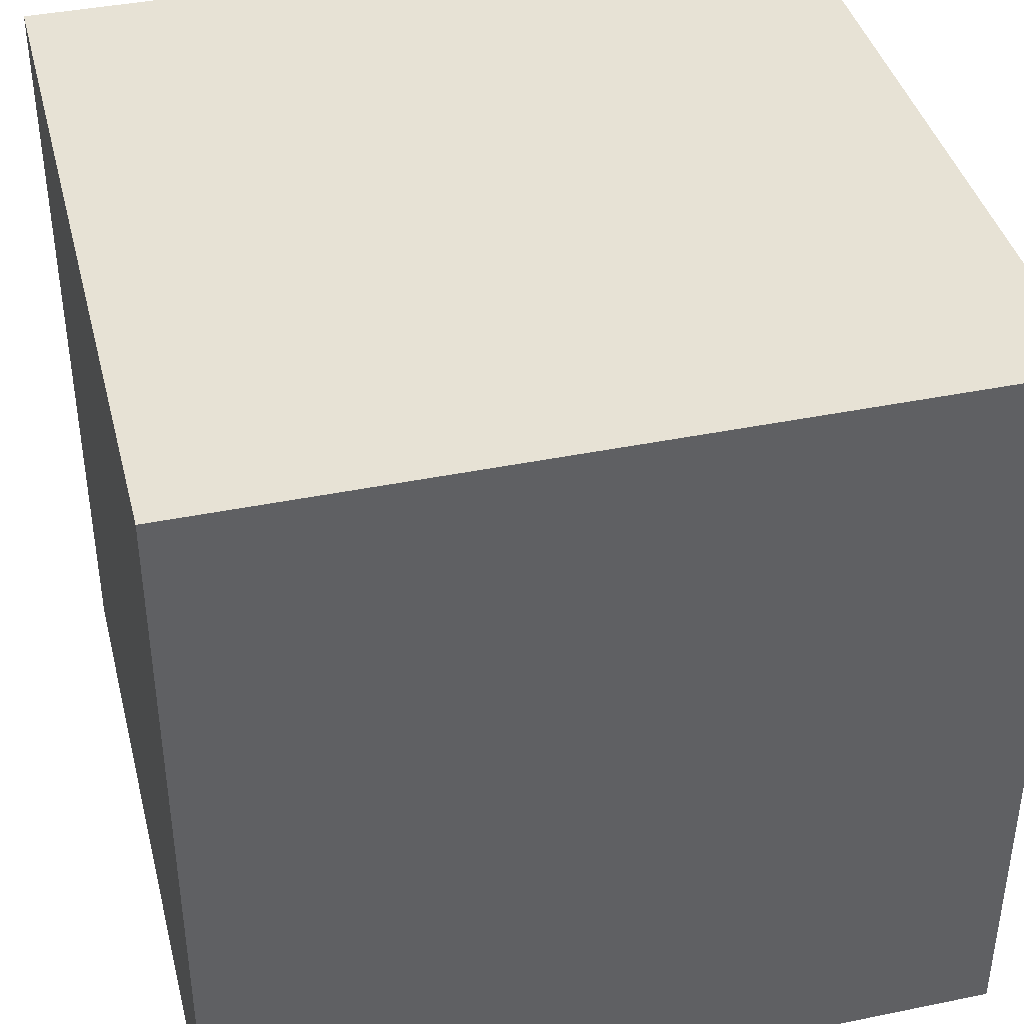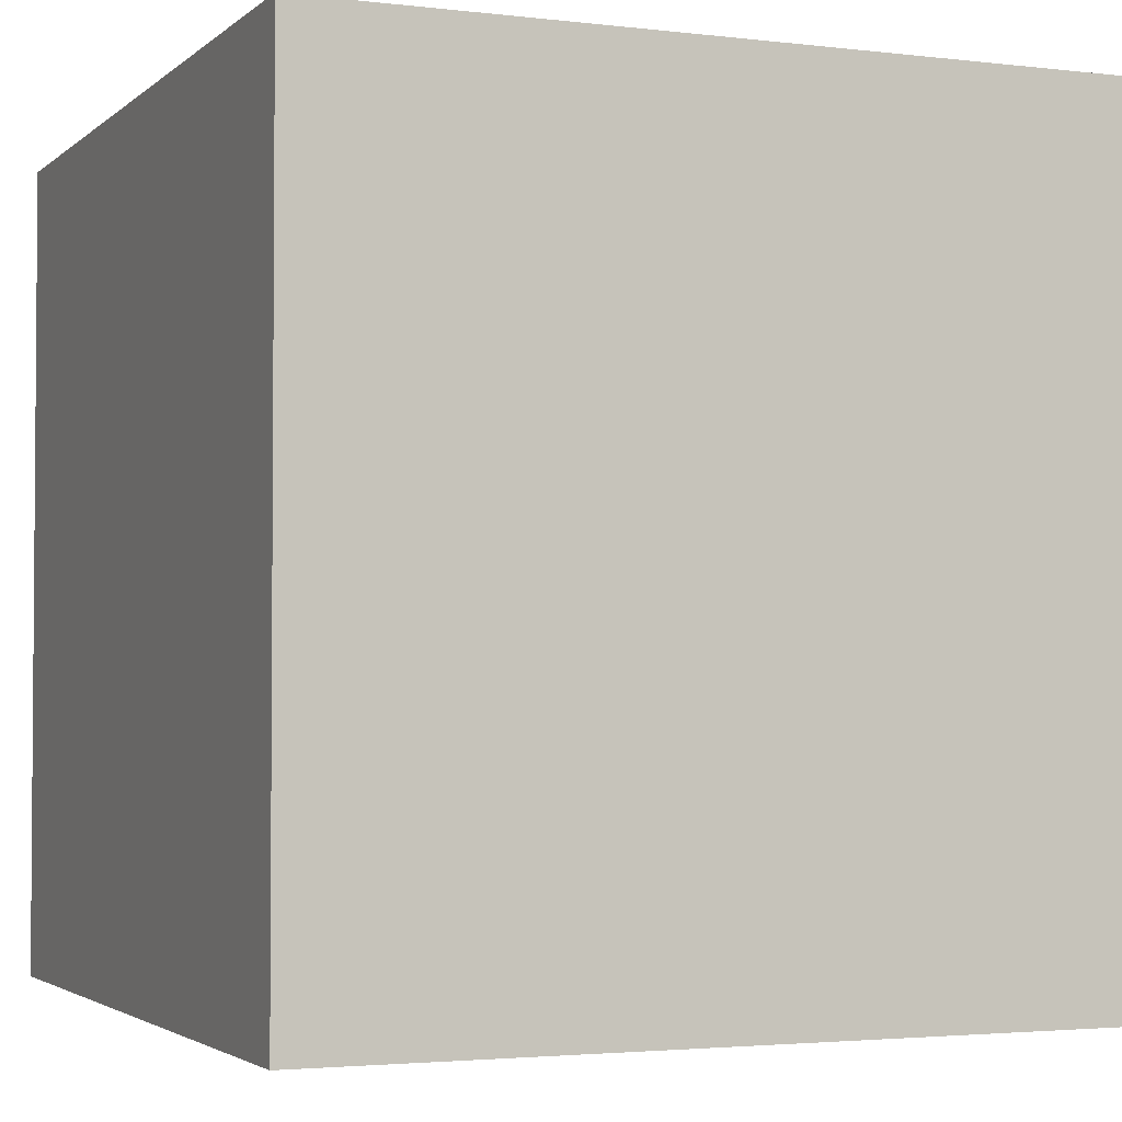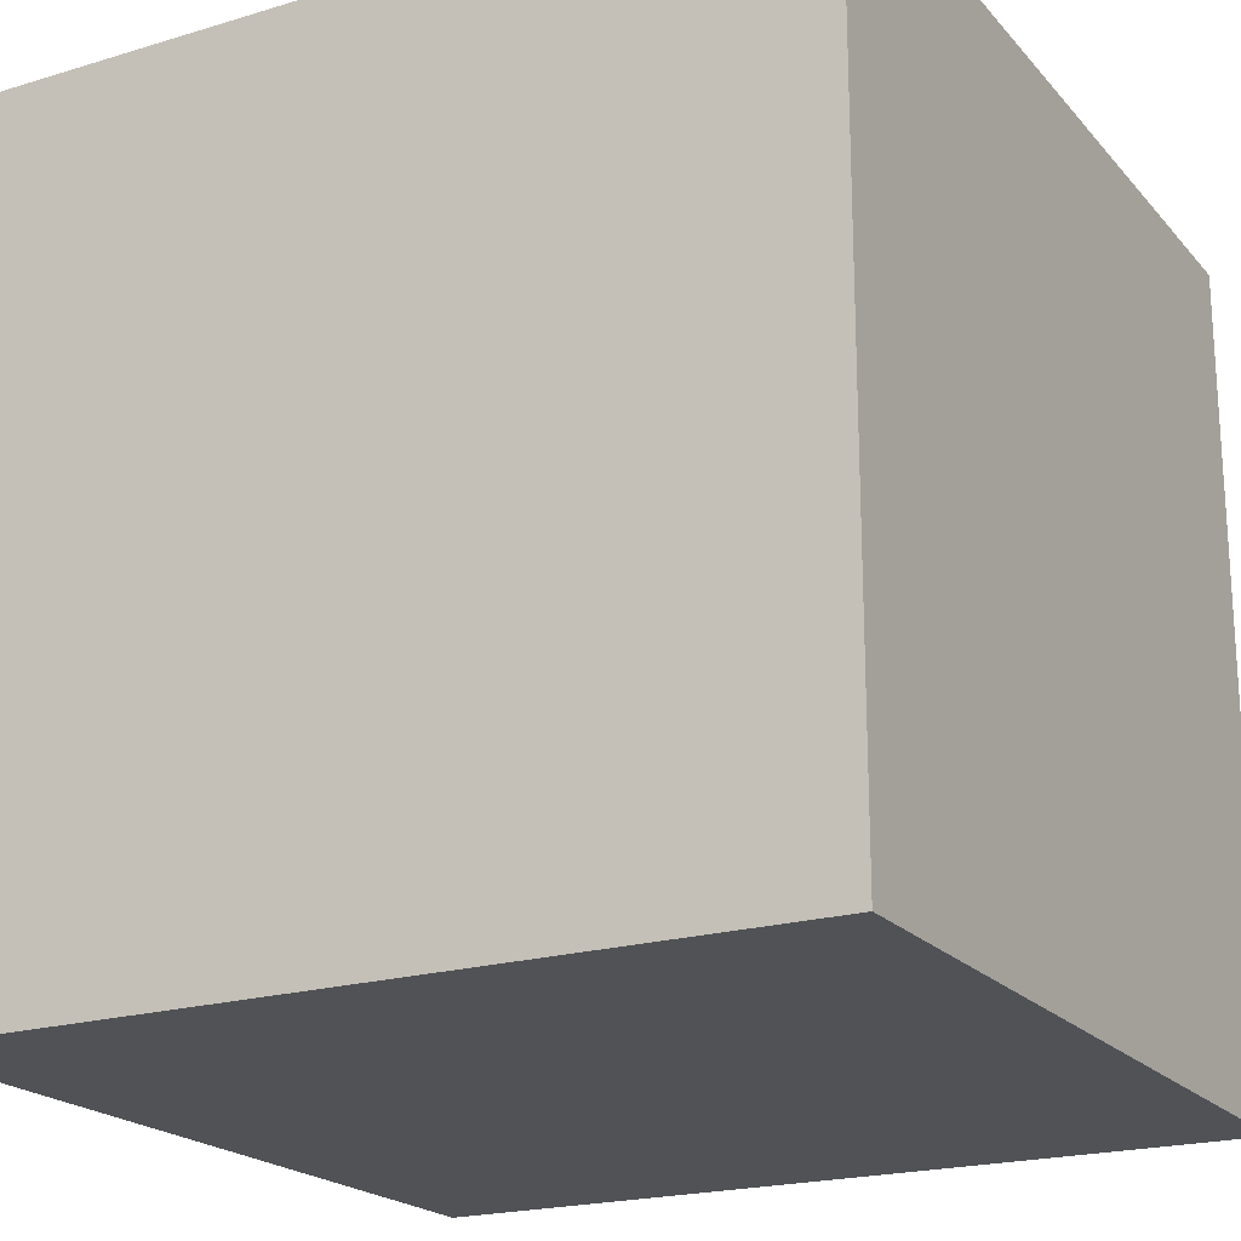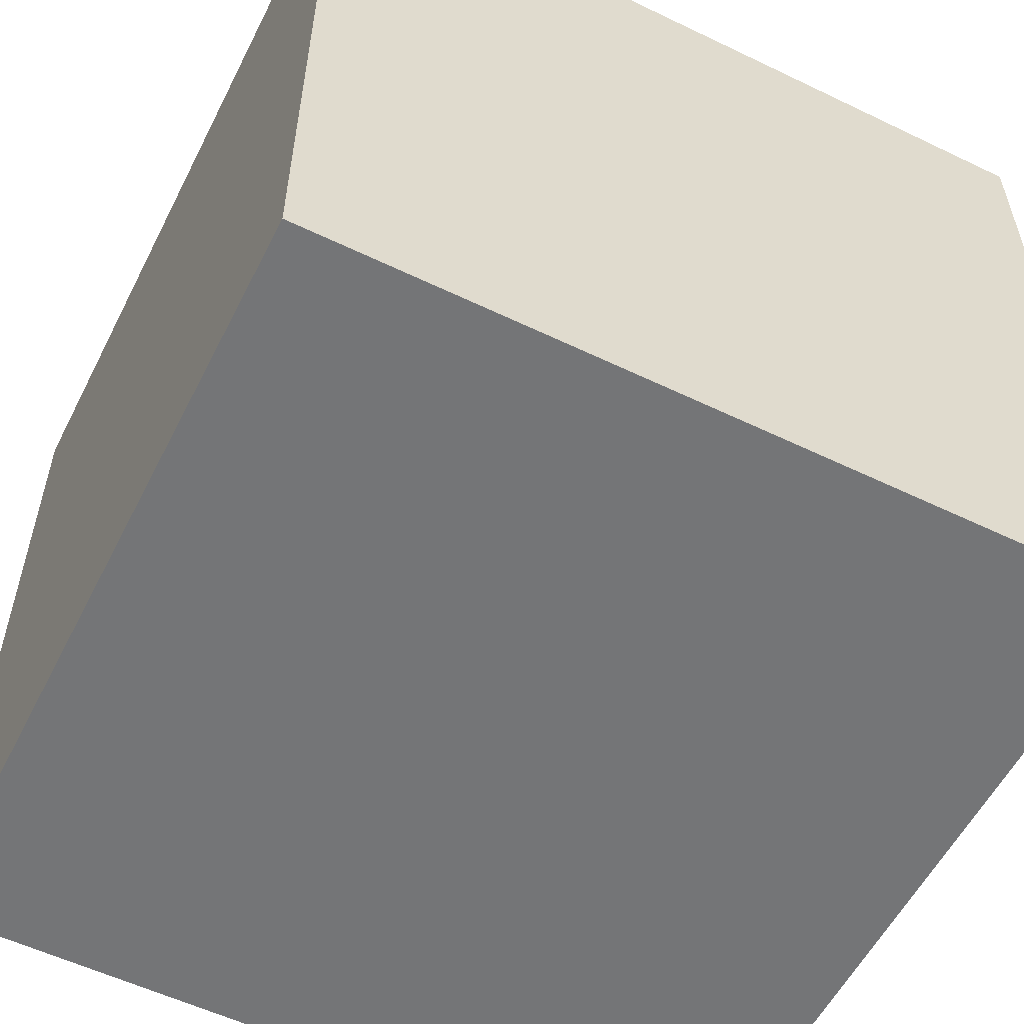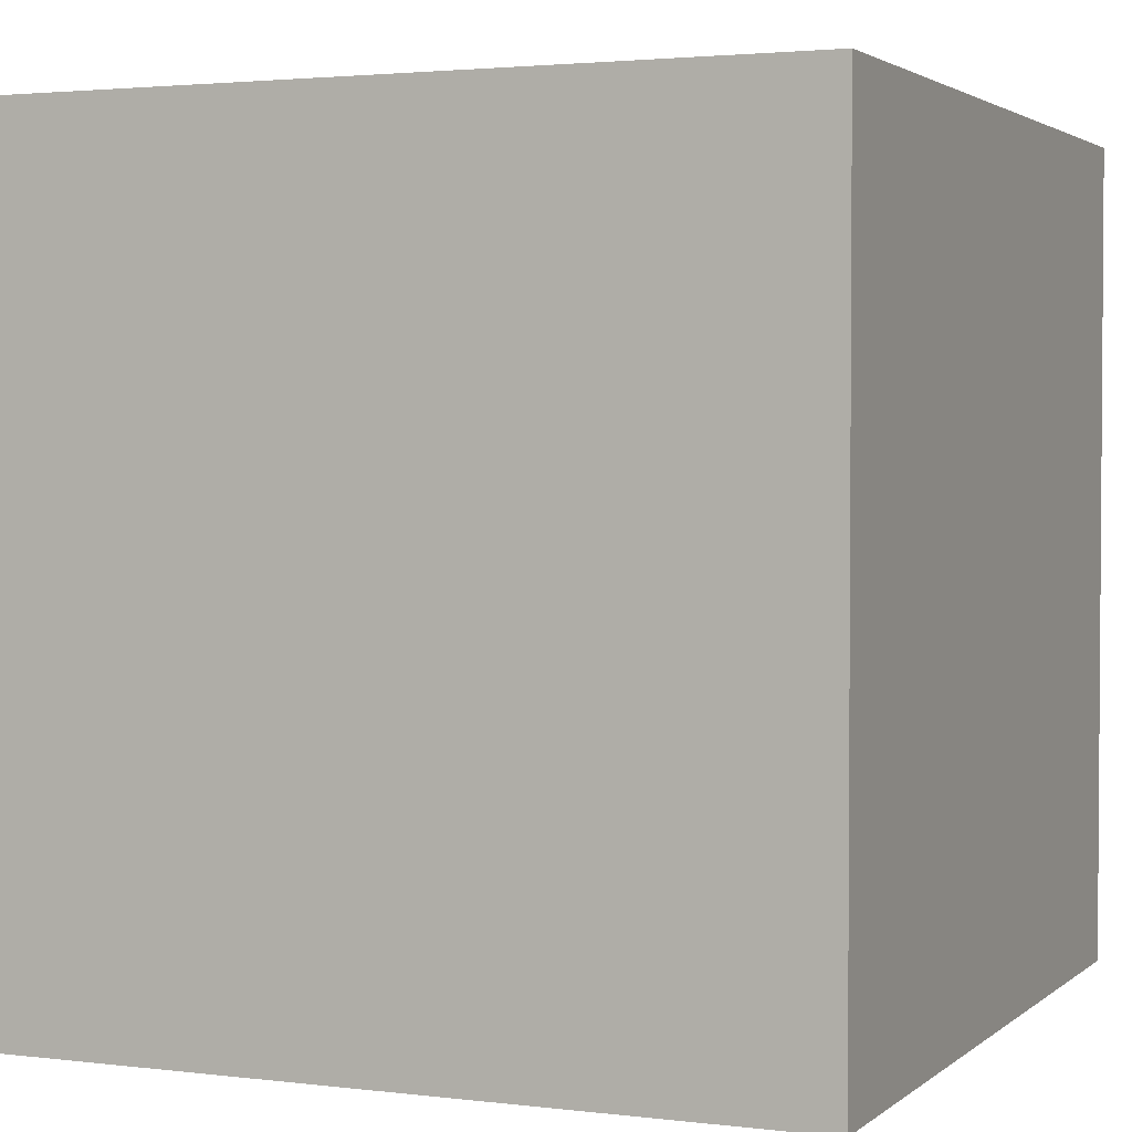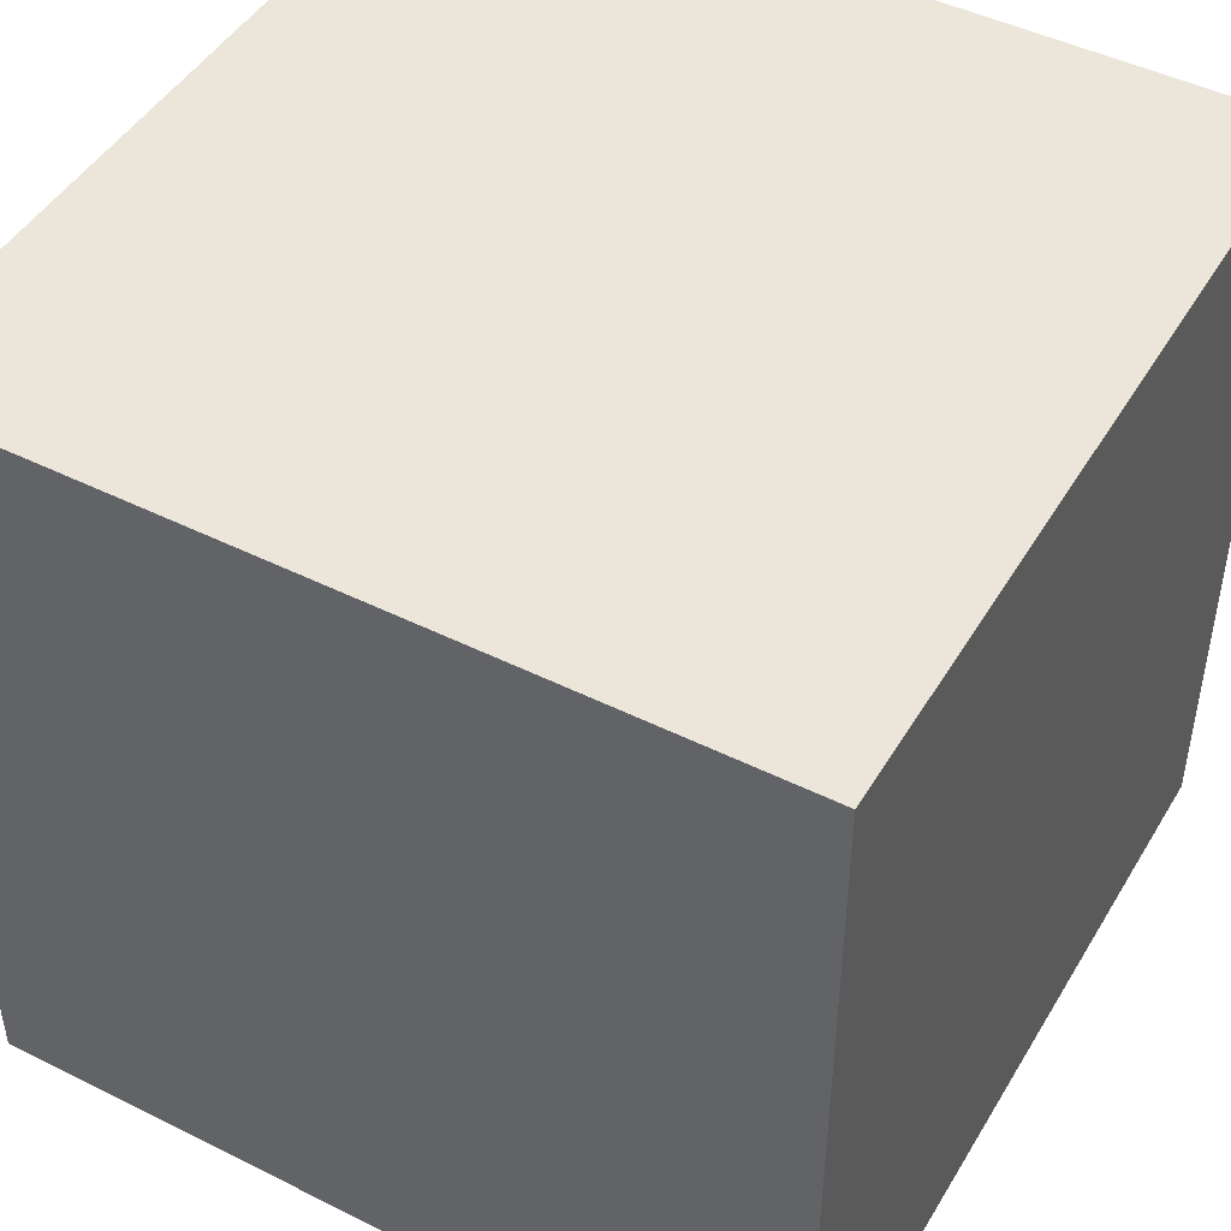
<metadata>
{"format":"obj","ext":"obj","renderer":"f3d","projection":"perspective","resolution":1024,"background":"white","views":[{"elev":40.4,"azim":-104.1,"up":"+Y"},{"elev":-2.8,"azim":-22.8,"up":"+Y"},{"elev":-20.6,"azim":-61.3,"up":"+Y"},{"elev":-56.5,"azim":153.3,"up":"+Z"},{"elev":2.5,"azim":113.4,"up":"+Y"},{"elev":46.7,"azim":-60.5,"up":"+Y"}]}
</metadata>
<code>
o polygon0.011
v -1623 2443 67.68
v -1623 2443 72.9
v -1623 2448 72.9
v -1623 2448 67.68
v -1617 2443 72.9
v -1617 2443 67.68
v -1617 2448 67.68
v -1617 2448 72.9
v -1623 2443 67.68
v -1617 2443 67.68
v -1617 2443 72.9
v -1623 2443 72.9
v -1623 2448 67.68
v -1617 2448 67.68
v -1617 2443 67.68
v -1623 2443 67.68
v -1623 2448 72.9
v -1617 2448 72.9
v -1617 2448 67.68
v -1623 2448 67.68
v -1623 2443 72.9
v -1617 2443 72.9
v -1617 2448 72.9
v -1623 2448 72.9
f 2 4 1
f 6 8 5
f 10 12 9
f 14 16 13
f 18 20 17
f 22 24 21
f 2 3 4
f 6 7 8
f 10 11 12
f 14 15 16
f 18 19 20
f 22 23 24

</code>
